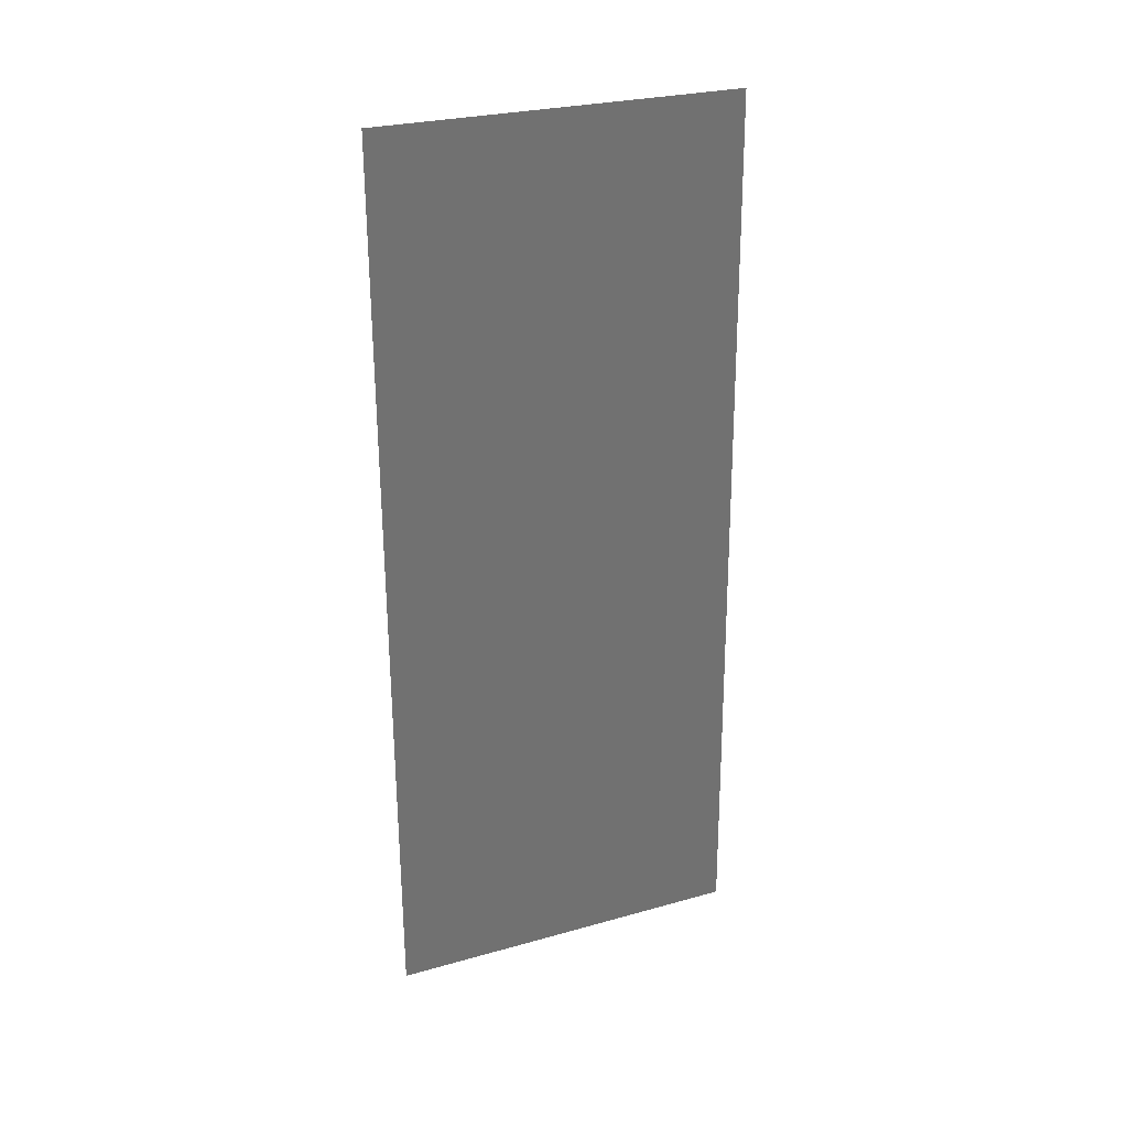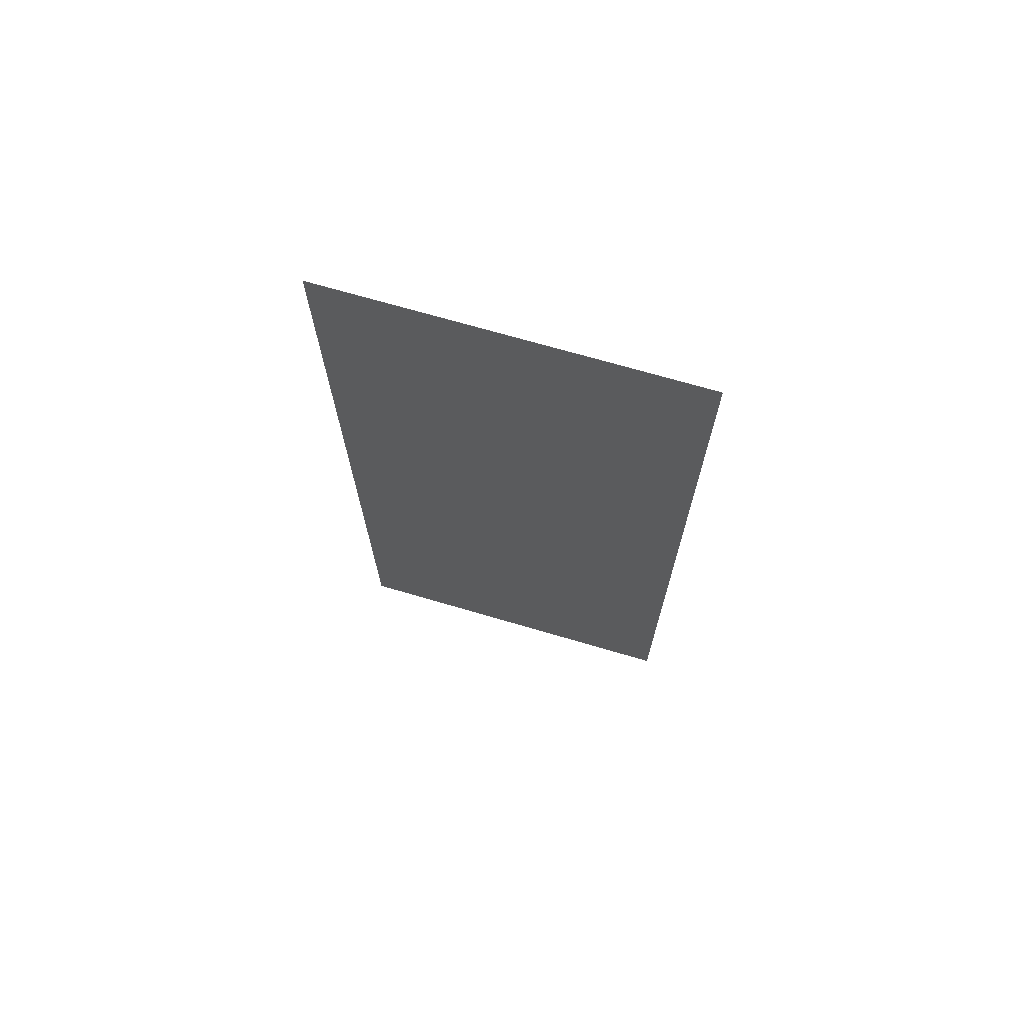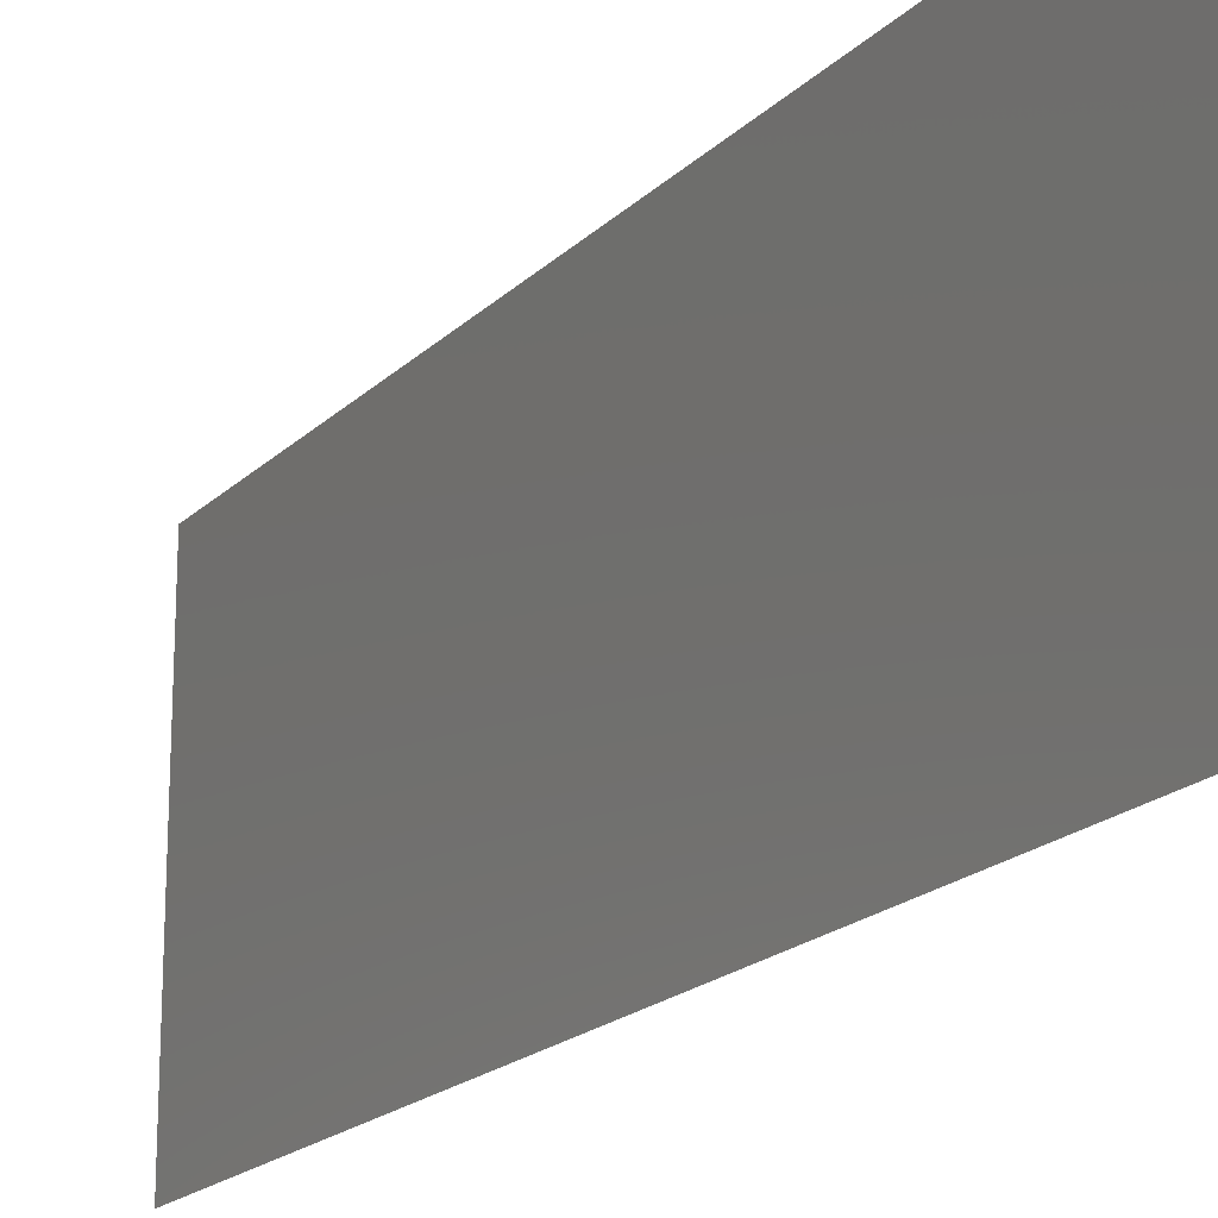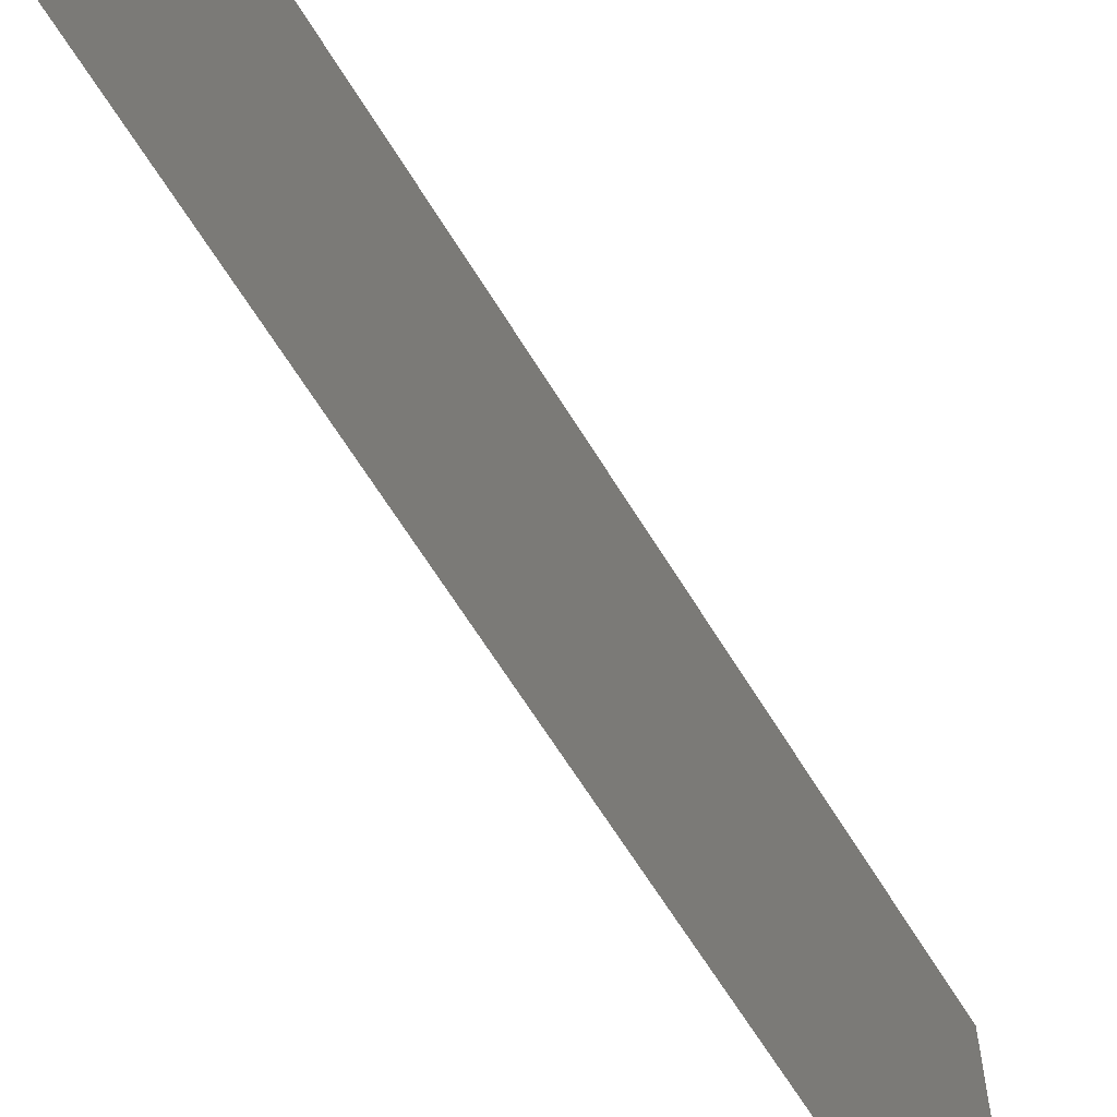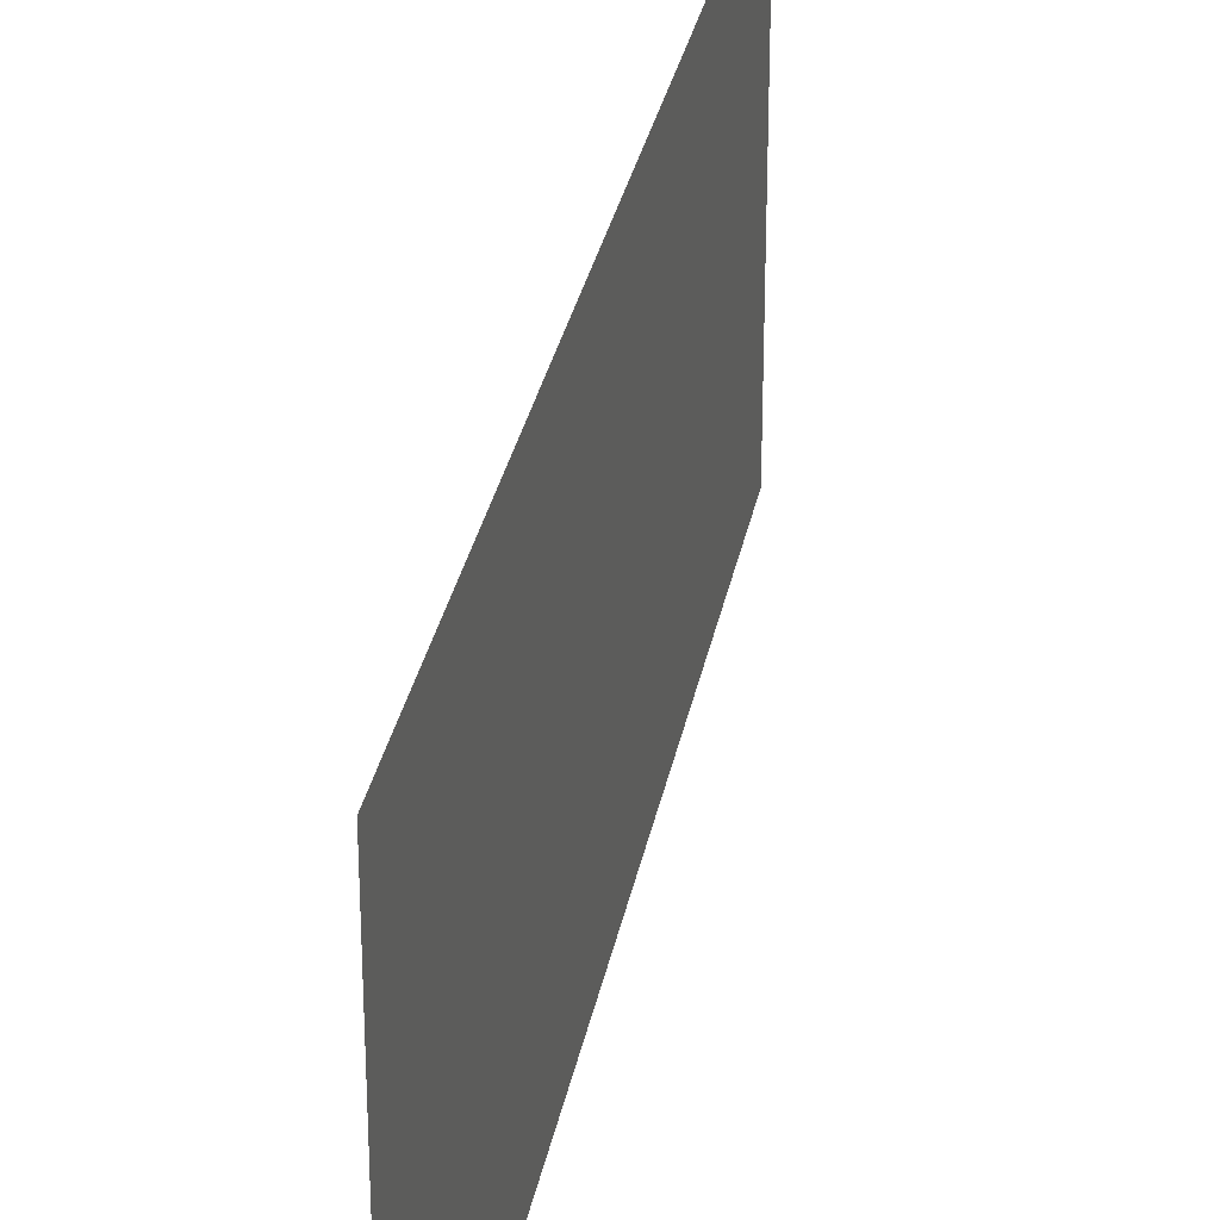
<metadata>
{"format":"stl","ext":"stl","renderer":"f3d","projection":"perspective","resolution":1024,"background":"white","views":[{"elev":27.2,"azim":66.6,"up":"+Y"},{"elev":70.1,"azim":-73.6,"up":"+Y"},{"elev":-19.4,"azim":150.1,"up":"+Z"},{"elev":-63.3,"azim":31.9,"up":"+Z"},{"elev":30.6,"azim":11.2,"up":"+Z"}]}
</metadata>
<code>
# stl→obj: 21 verts, 26 faces
v 0.007516 0.03906 0
v 0.007577 0.03417 0.01154
v 0.007637 0.02929 0
v 0.007879 0.009764 0.02
v 0.007819 0.01465 0.008457
v 0.007758 0.01953 0.02
v 0.007698 0.02441 0.01
v 0.007758 0.01953 0
v 0.007476 0.04236 0.007335
v 0.00792 0.006457 0.01266
v 0.007637 0.02929 0.02
v 0.007879 0.009764 0
v 0.007516 0.03906 0.02
v 0.008 0 0.02
v 0.007396 0.04882 0
v 0.008 0 0.01
v 0.007396 0.04882 0.01
v 0.007929 0.005741 0.005826
v 0.007467 0.04308 0.01417
v 0.008 0 0
v 0.007396 0.04882 0.02
f 1 2 3
f 4 5 6
f 2 7 3
f 3 7 8
f 1 9 2
f 4 10 5
f 5 7 6
f 8 7 5
f 6 7 11
f 11 7 2
f 8 5 12
f 11 2 13
f 14 10 4
f 15 9 1
f 16 10 14
f 17 9 15
f 5 18 12
f 2 19 13
f 20 18 16
f 21 19 17
f 12 18 20
f 13 19 21
f 10 18 5
f 9 19 2
f 17 19 9
f 16 18 10

</code>
